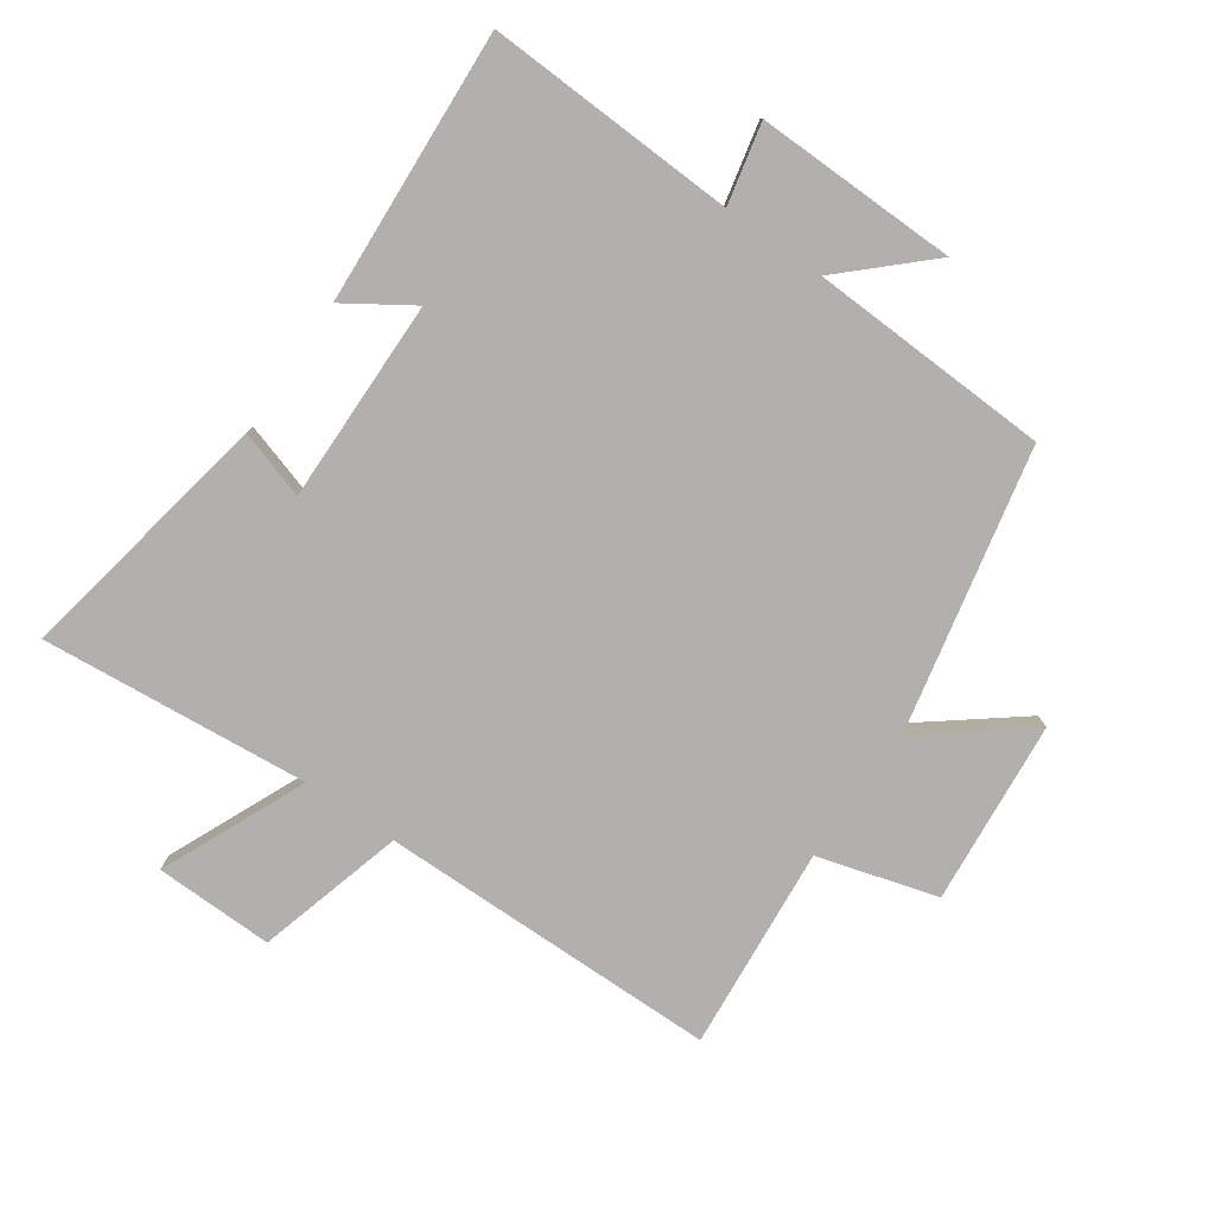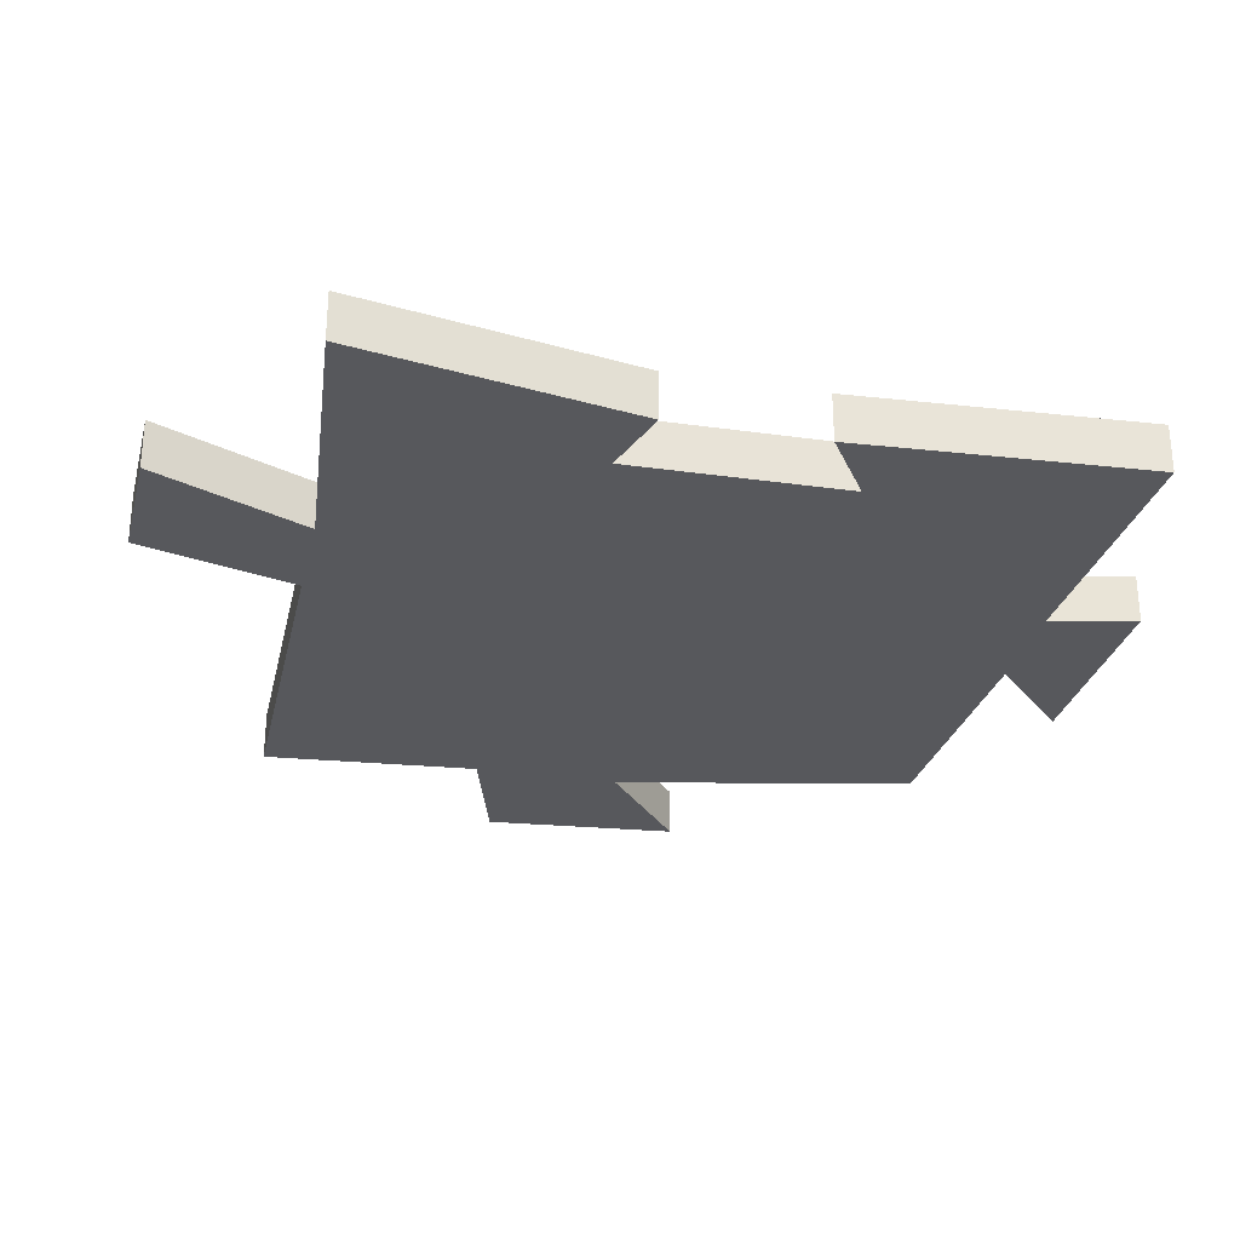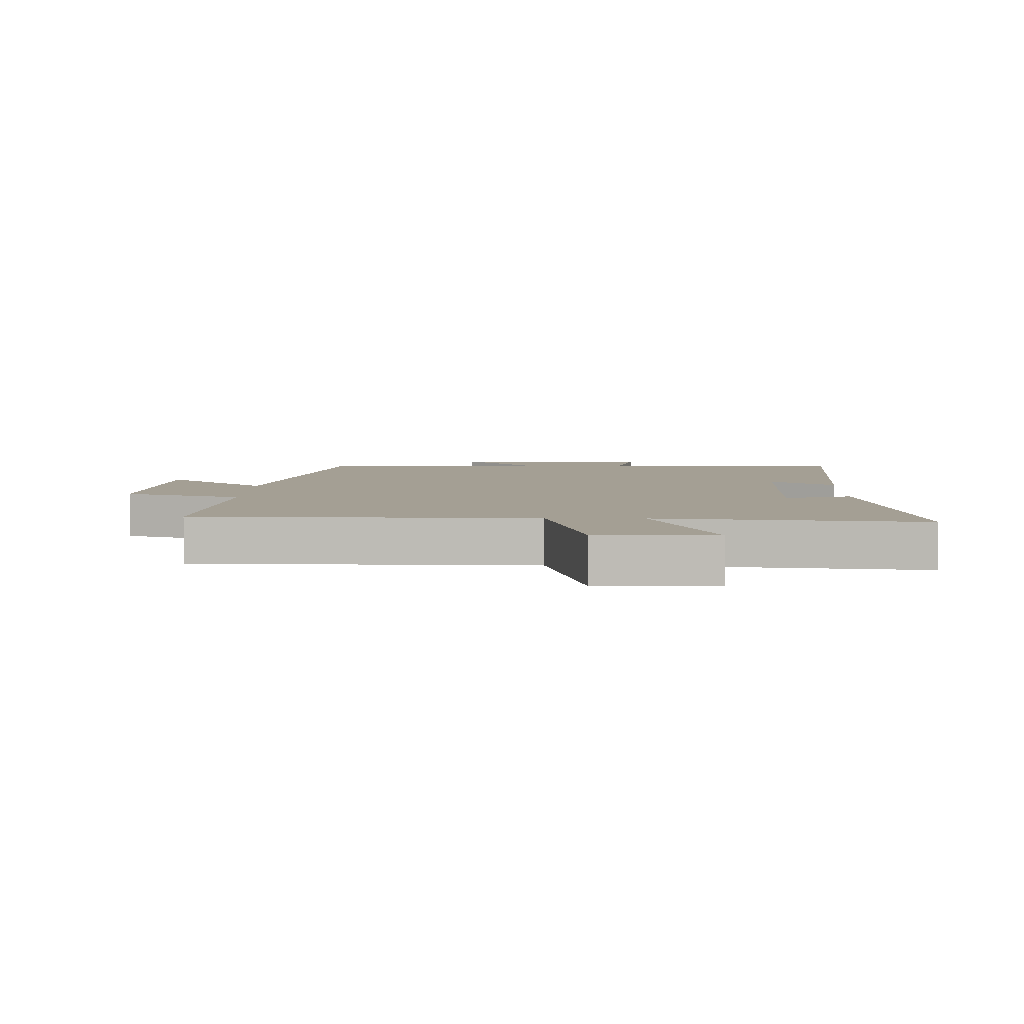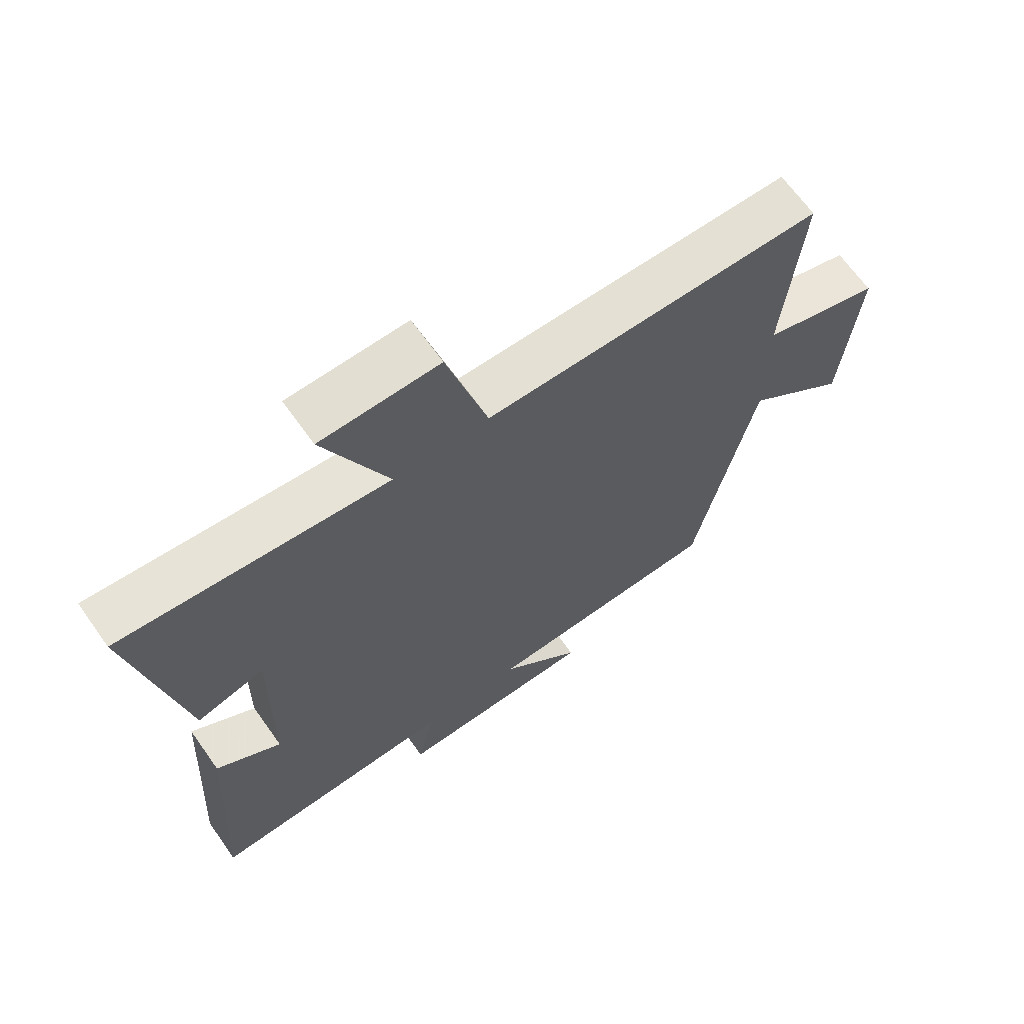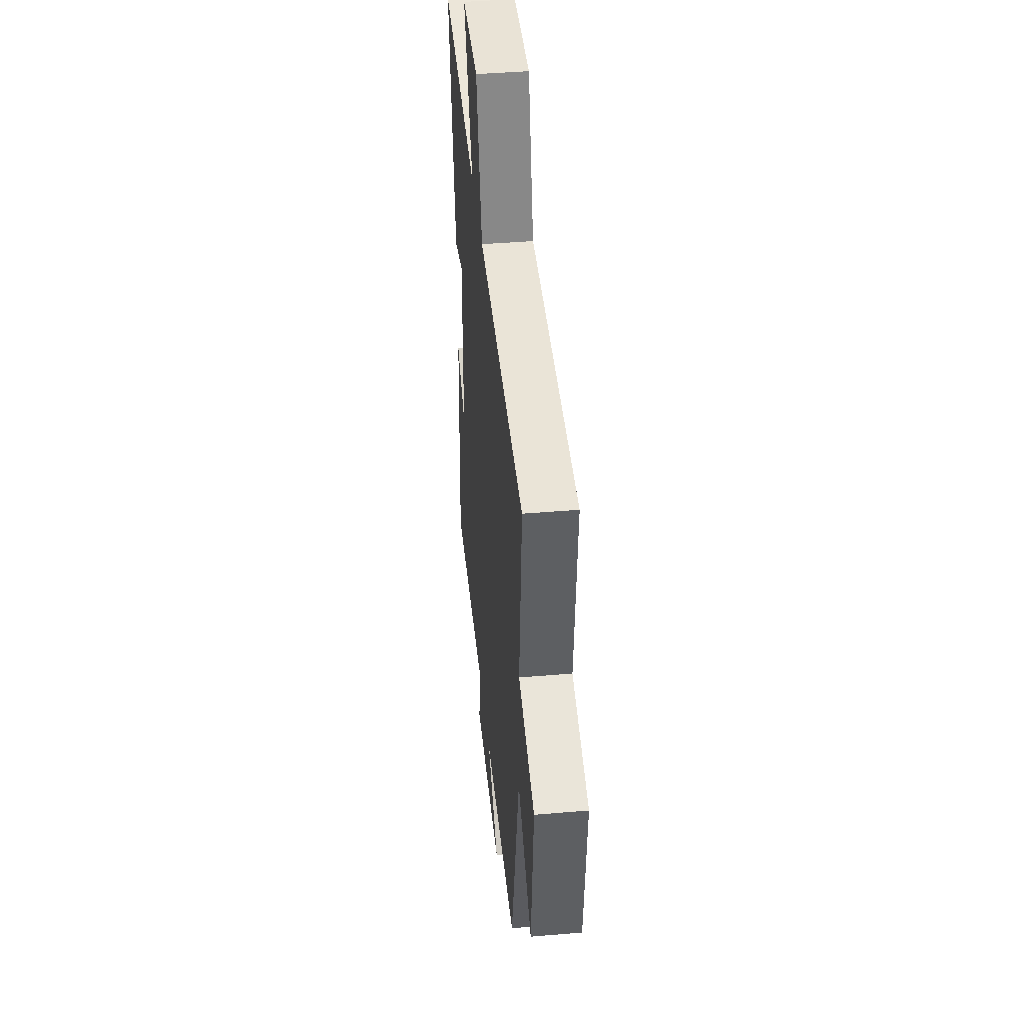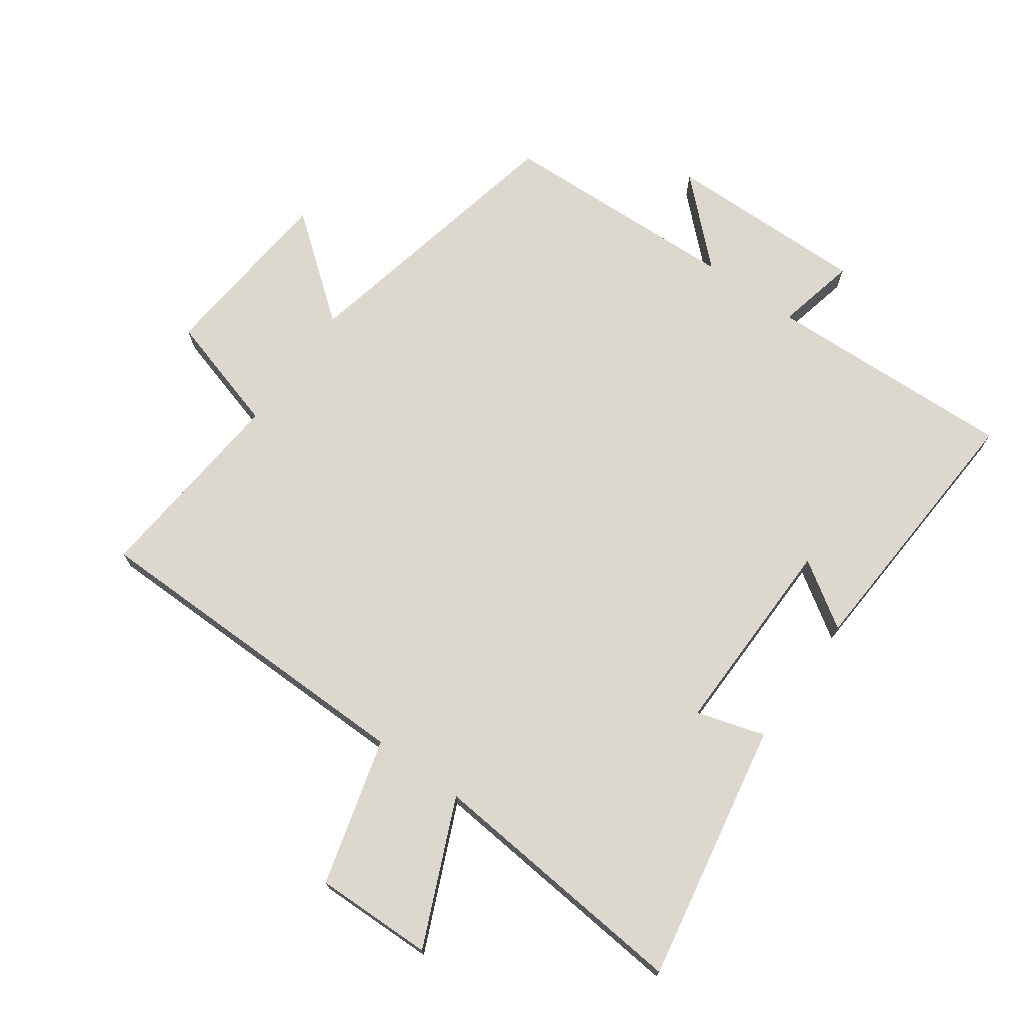
<metadata>
{"format":"obj","ext":"obj","renderer":"f3d","projection":"perspective","resolution":1024,"background":"white","views":[{"elev":-78.8,"azim":145.2,"up":"+Y"},{"elev":-28.8,"azim":77.3,"up":"+Y"},{"elev":5.6,"azim":1.8,"up":"+Y"},{"elev":66.3,"azim":144.7,"up":"+Z"},{"elev":43.3,"azim":-95.7,"up":"+Z"},{"elev":72.5,"azim":35.7,"up":"+Y"}]}
</metadata>
<code>
v -0.406 0.07 -0.484
v -0.5 0.07 -0.04
v -0.661 0.07 -0.166
v -0.687 0.07 0.122
v -0.5 0.07 0.176
v -0.528 0.07 0.496
v 0.006 0.07 0.5
v 0.07 0.07 0.731
v 0.256 0.07 0.727
v 0.156 0.07 0.5
v 0.576 0.07 0.538
v 0.5 0.07 0.13
v 0.393 0.07 0.163
v 0.397 0.07 -0.155
v 0.5 0.07 -0.088
v 0.525 0.07 -0.517
v 0.132 0.07 -0.5
v 0.16 0.07 -0.626
v -0.156 0.07 -0.62
v -0.028 0.07 -0.5
v -0.406 0 -0.484
v -0.5 0 -0.04
v -0.661 0 -0.166
v -0.687 0 0.122
v -0.5 0 0.176
v -0.528 0 0.496
v 0.006 0 0.5
v 0.07 0 0.731
v 0.256 0 0.727
v 0.156 0 0.5
v 0.576 0 0.538
v 0.5 0 0.13
v 0.393 0 0.163
v 0.397 0 -0.155
v 0.5 0 -0.088
v 0.525 0 -0.517
v 0.132 0 -0.5
v 0.16 0 -0.626
v -0.156 0 -0.62
v -0.028 0 -0.5
f 17 18 19 20
f 17 20 1 2
f 14 15 16 17
f 13 14 17 2
f 10 11 12 13
f 10 13 2
f 7 8 9 10
f 5 6 7 10
f 5 10 2 3
f 3 4 5
f 40 39 38 37
f 22 21 40 37
f 37 36 35 34
f 22 37 34 33
f 33 32 31 30
f 22 33 30
f 30 29 28 27
f 30 27 26 25
f 23 22 30 25
f 25 24 23
f 1 21 22 2
f 2 22 23 3
f 3 23 24 4
f 4 24 25 5
f 5 25 26 6
f 6 26 27 7
f 7 27 28 8
f 8 28 29 9
f 9 29 30 10
f 10 30 31 11
f 11 31 32 12
f 12 32 33 13
f 13 33 34 14
f 14 34 35 15
f 15 35 36 16
f 16 36 37 17
f 17 37 38 18
f 18 38 39 19
f 19 39 40 20
f 20 40 21 1

</code>
